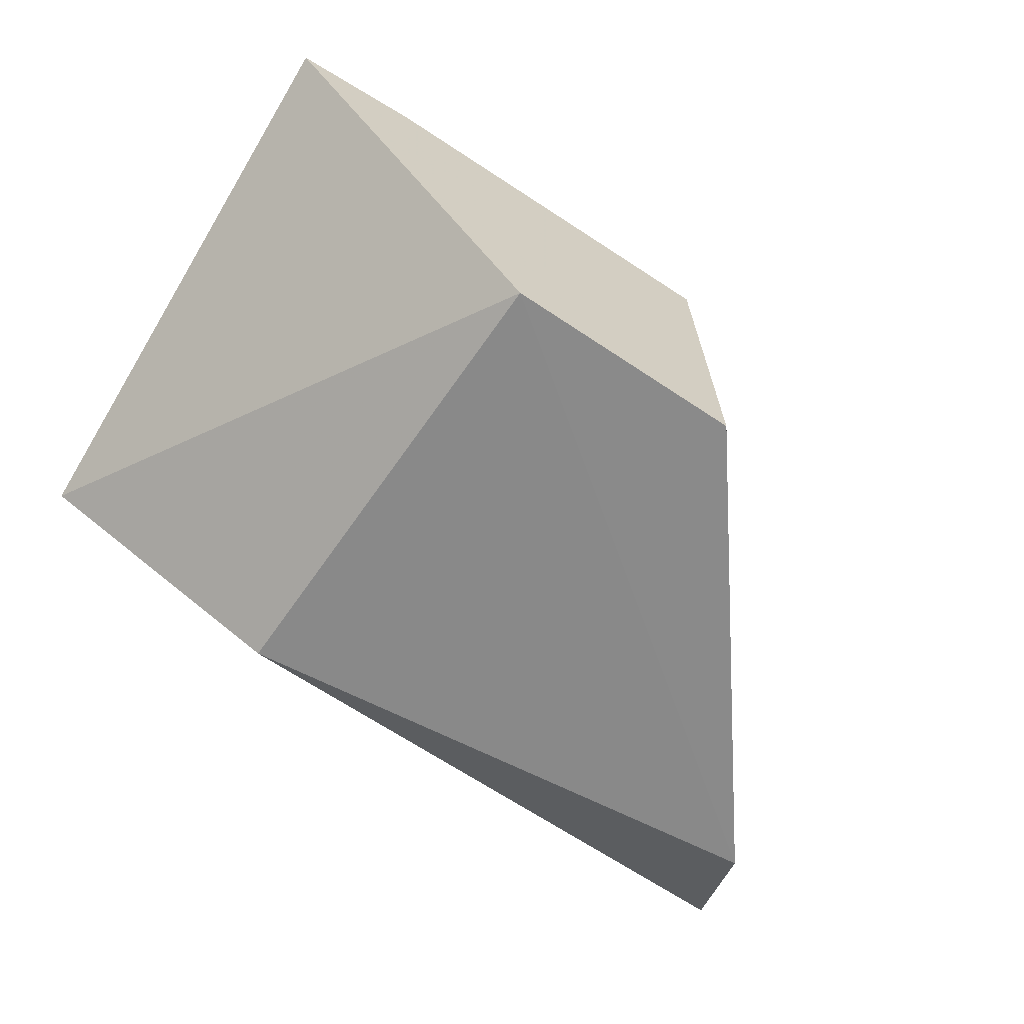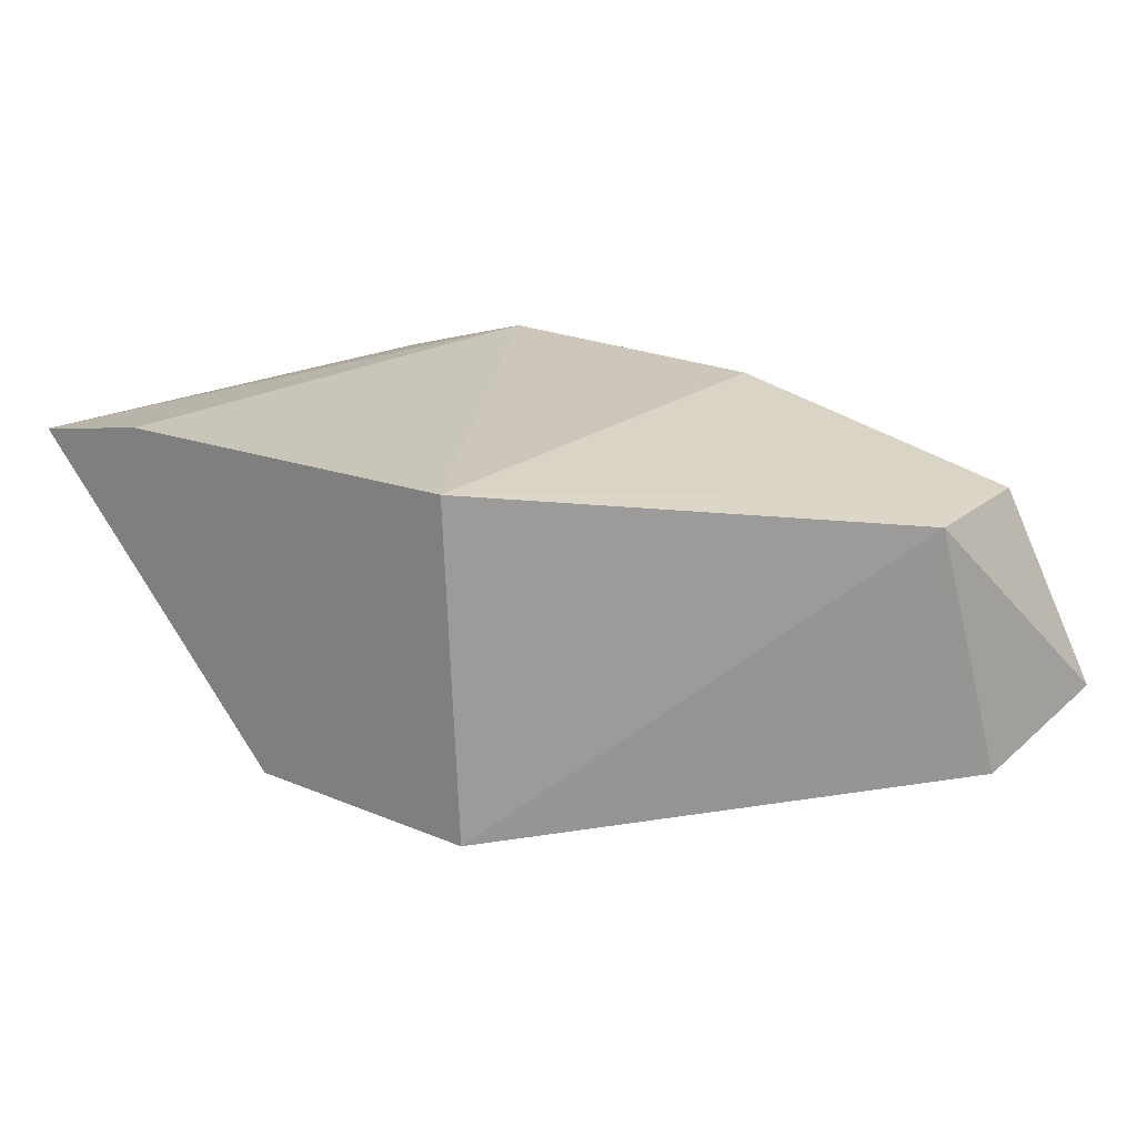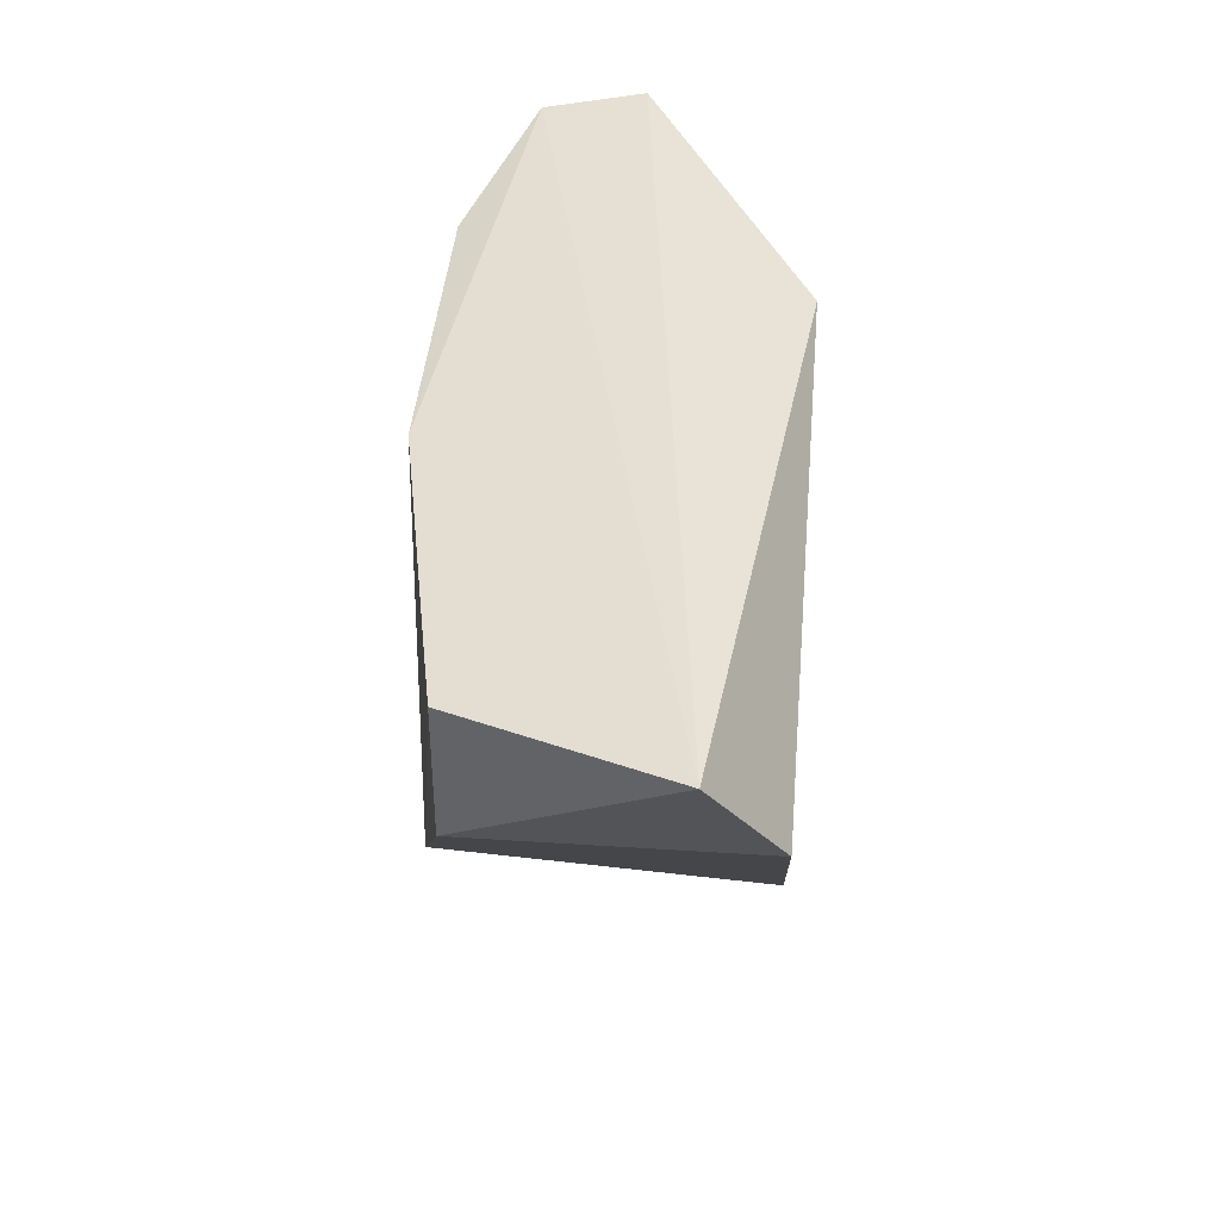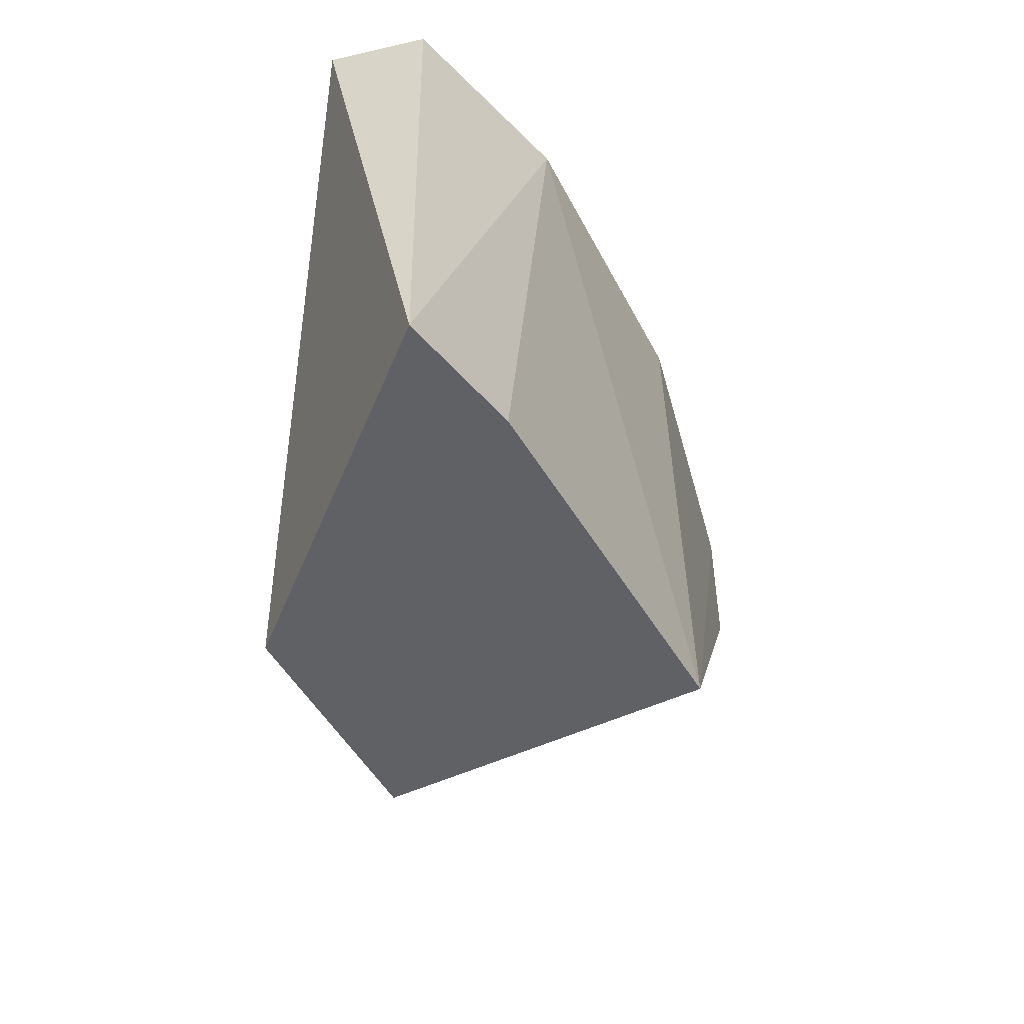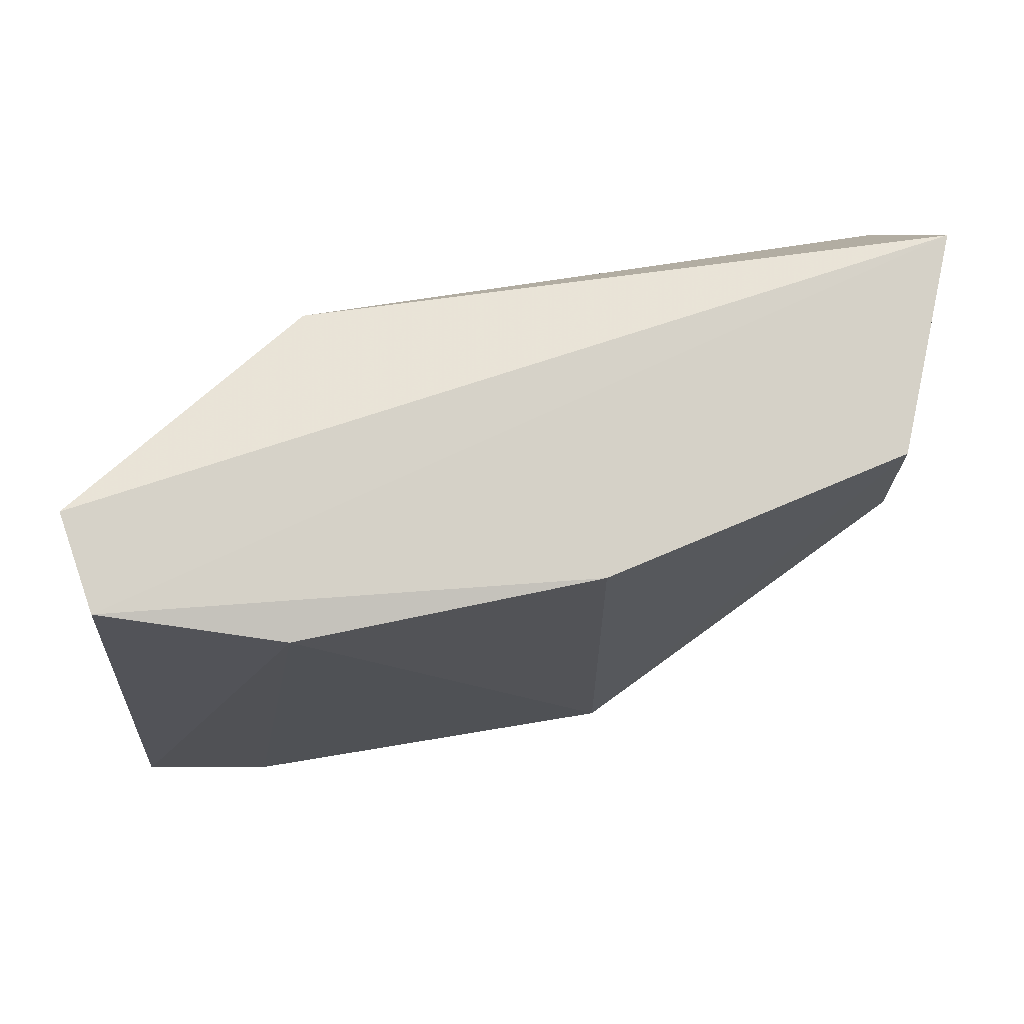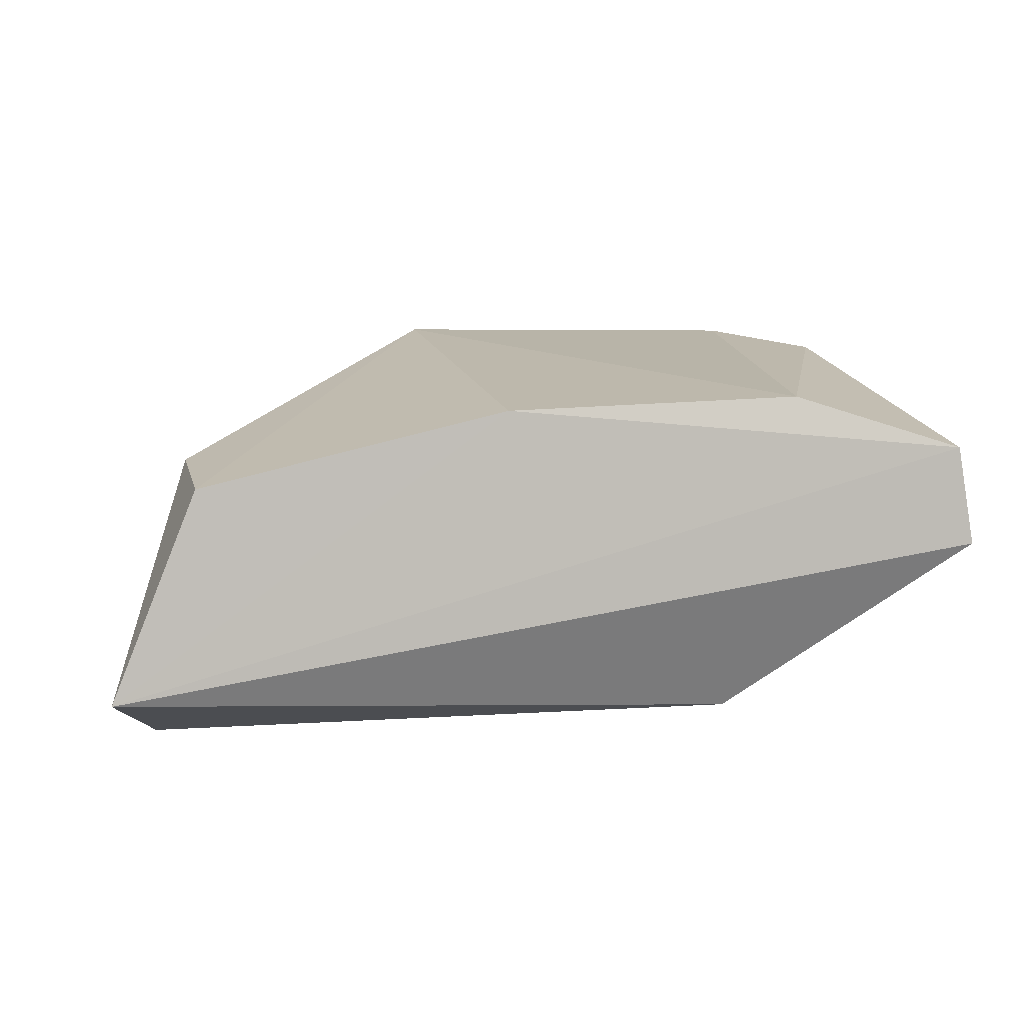
<metadata>
{"format":"obj","ext":"obj","renderer":"f3d","projection":"perspective","resolution":1024,"background":"white","views":[{"elev":-63.5,"azim":145.7,"up":"+Y"},{"elev":22.0,"azim":-143.8,"up":"+Y"},{"elev":43.2,"azim":-84.4,"up":"+Z"},{"elev":-46.6,"azim":116.5,"up":"+Z"},{"elev":71.3,"azim":168.5,"up":"+Z"},{"elev":13.3,"azim":-13.0,"up":"+Y"}]}
</metadata>
<code>
v 0.01394 0.1538 0.4914
v 0.06438 0.2081 0.4015
v 0.05737 0.2032 0.4976
v -0.02841 0.2129 0.4935
v -0.03151 0.1527 0.4015
v 0.02608 0.2134 0.4935
v -0.1002 0.1648 0.4991
v 0.0598 0.1851 0.5
v 0.01394 0.1527 0.4015
v -0.02887 0.2152 0.4015
v -0.09212 0.1527 0.4786
v 0.04111 0.2127 0.4015
v -0.08413 0.2014 0.4937
v -0.08422 0.2015 0.4683
f 6 3 2
f 6 4 3
f 7 3 4
f 8 2 3
f 8 7 1
f 8 3 7
f 9 5 2
f 9 8 1
f 9 2 8
f 10 2 5
f 10 4 6
f 11 1 7
f 11 9 1
f 11 5 9
f 12 10 6
f 12 6 2
f 12 2 10
f 13 7 4
f 13 4 10
f 14 10 5
f 14 5 11
f 14 11 7
f 14 13 10
f 14 7 13

</code>
